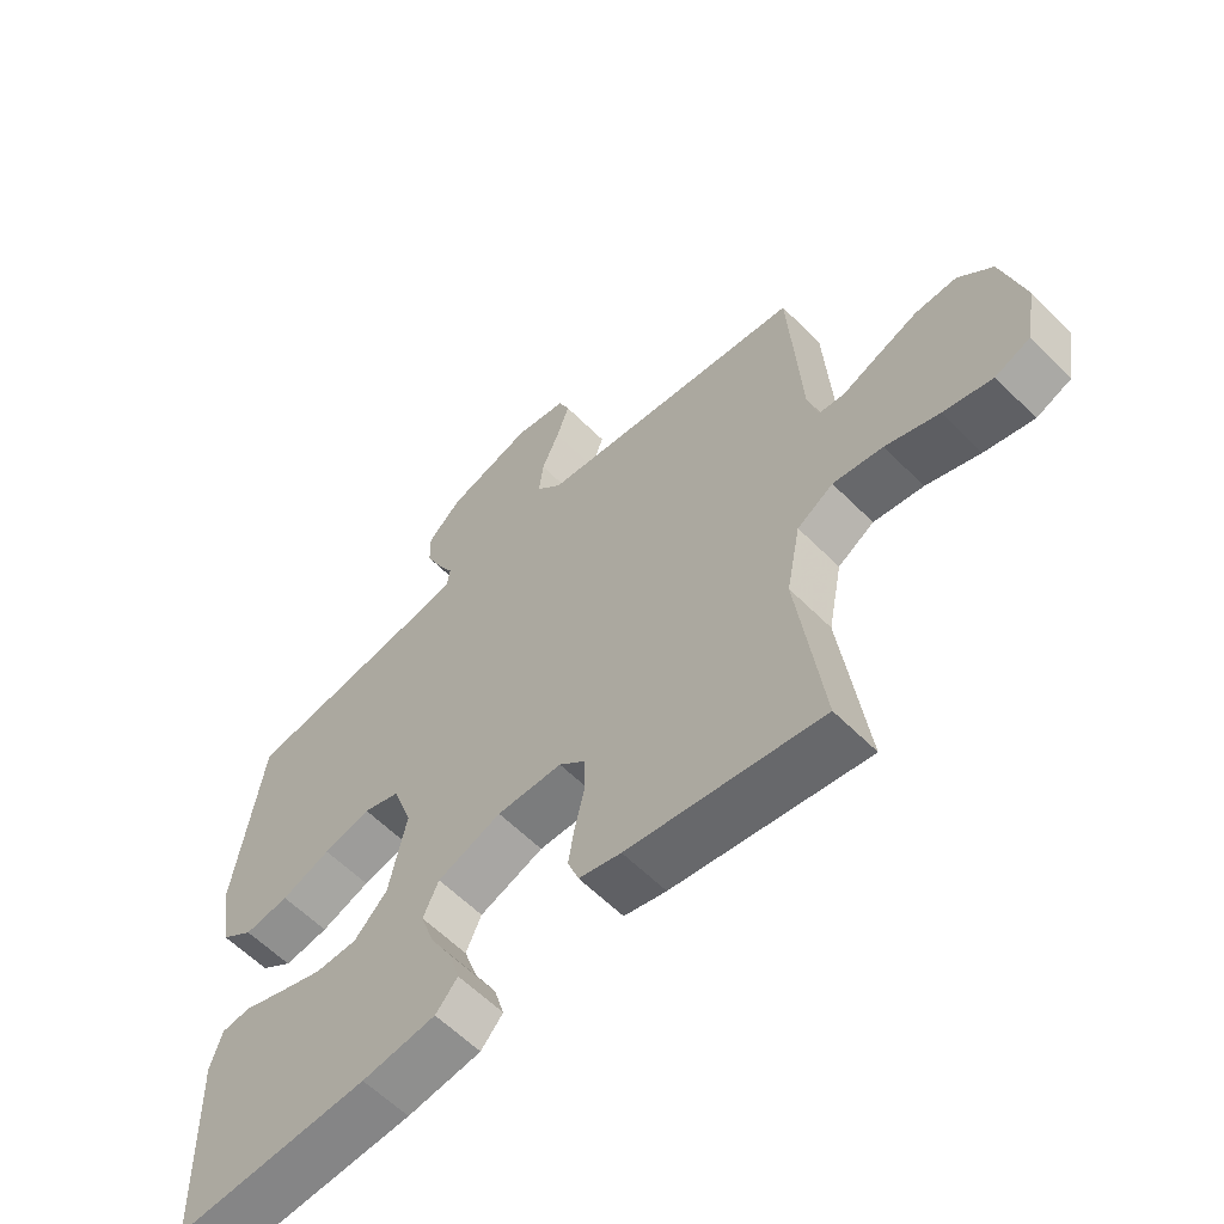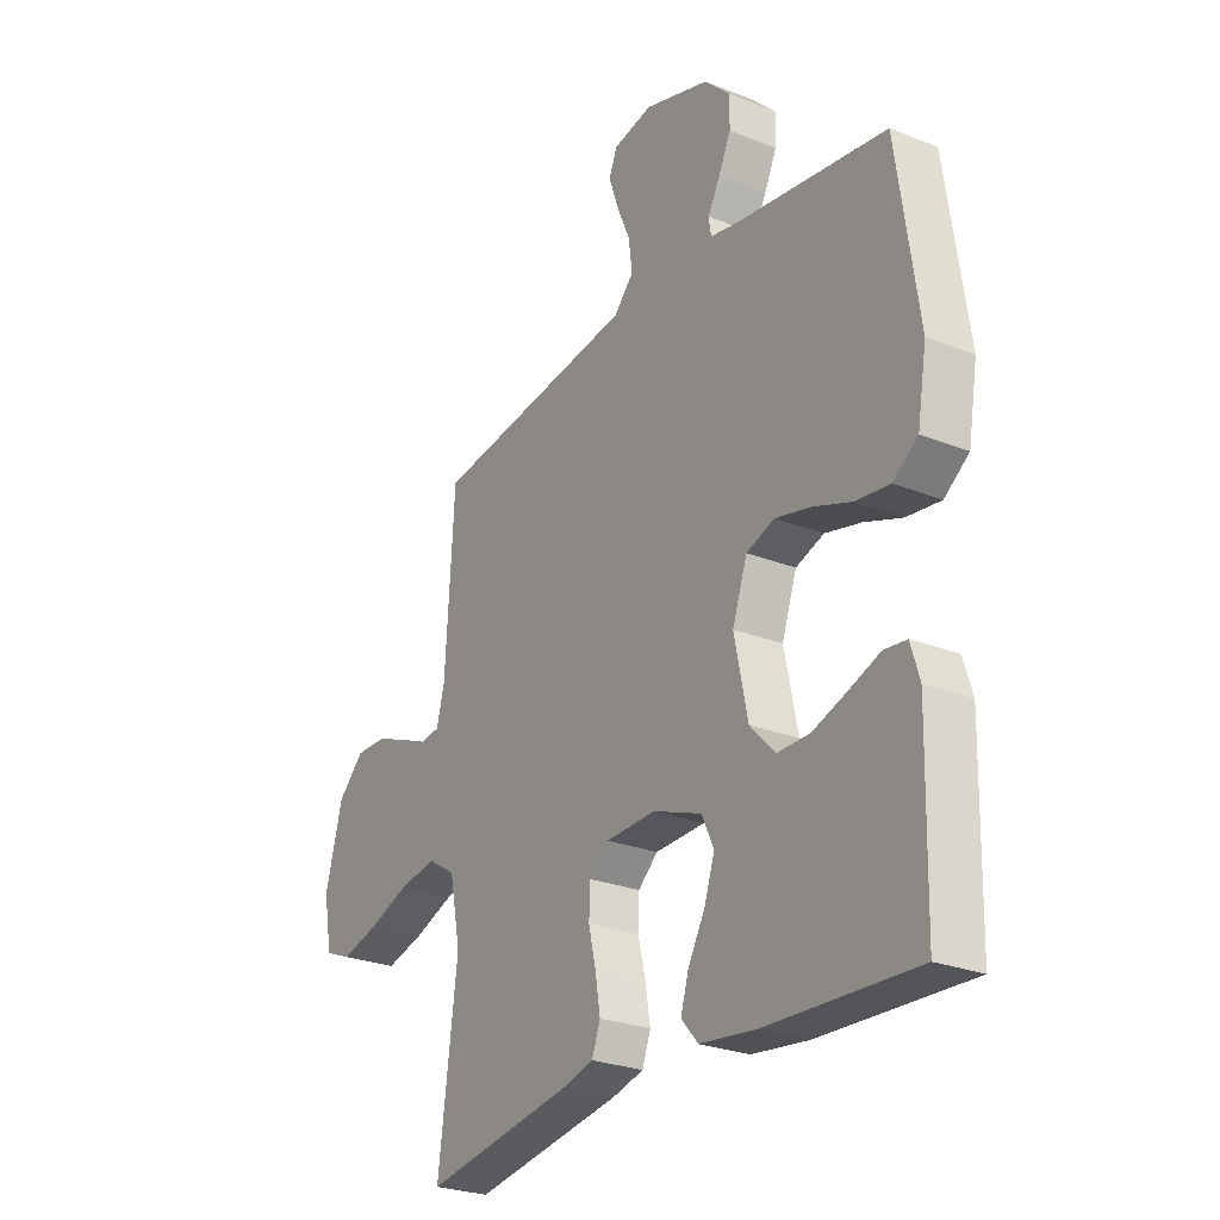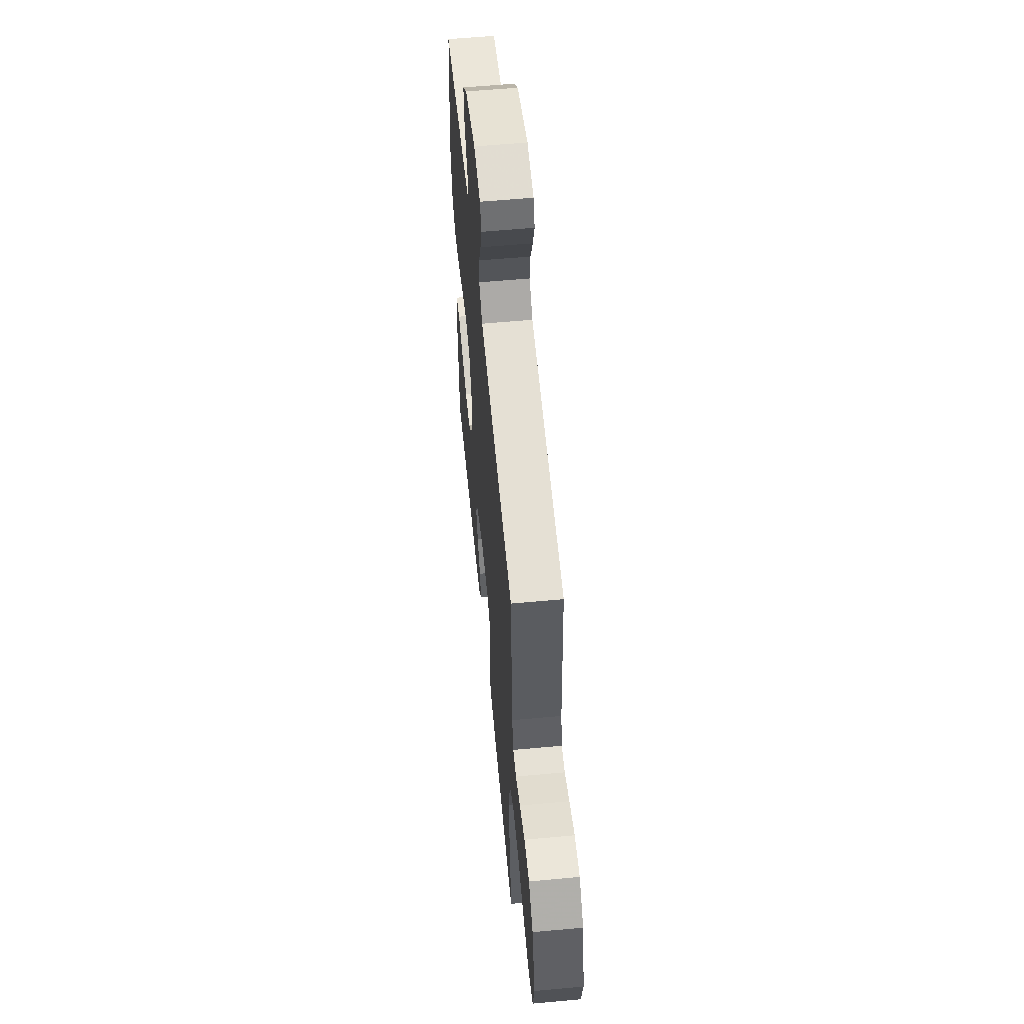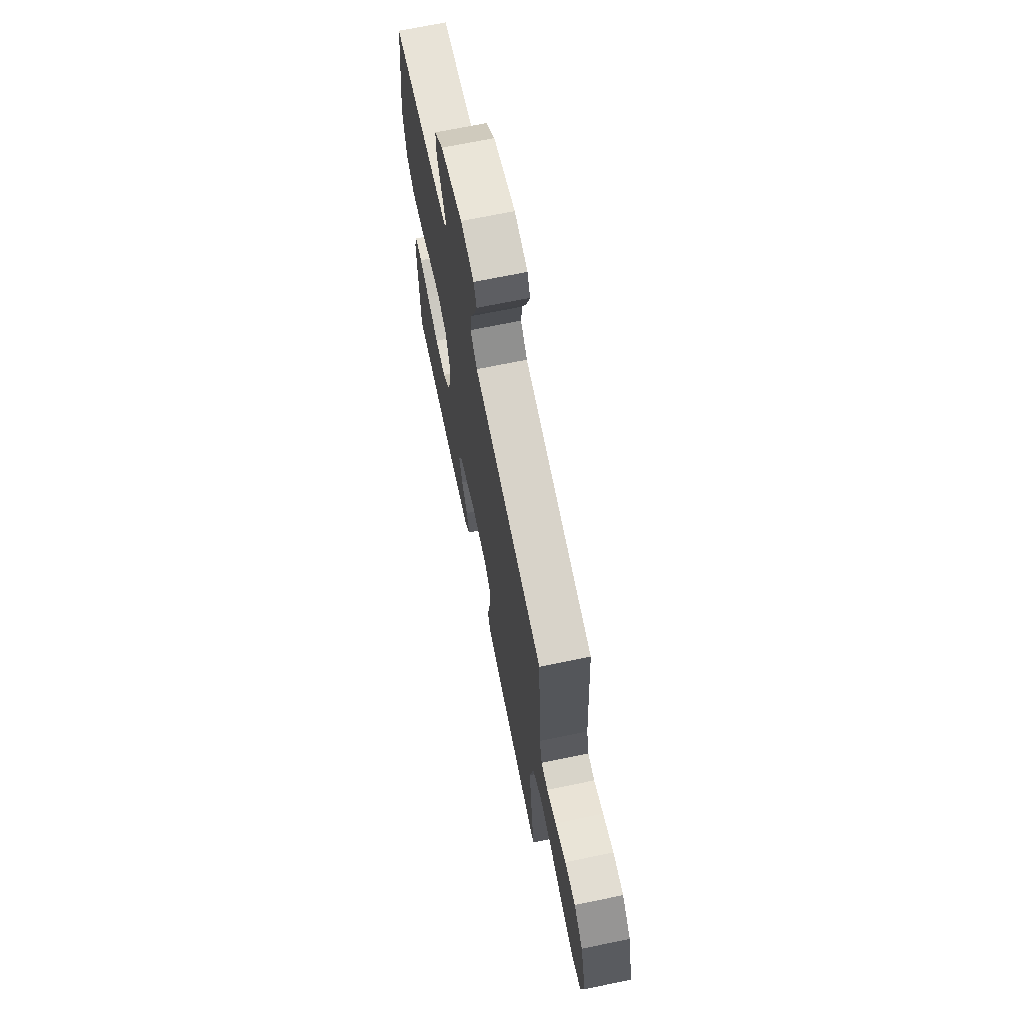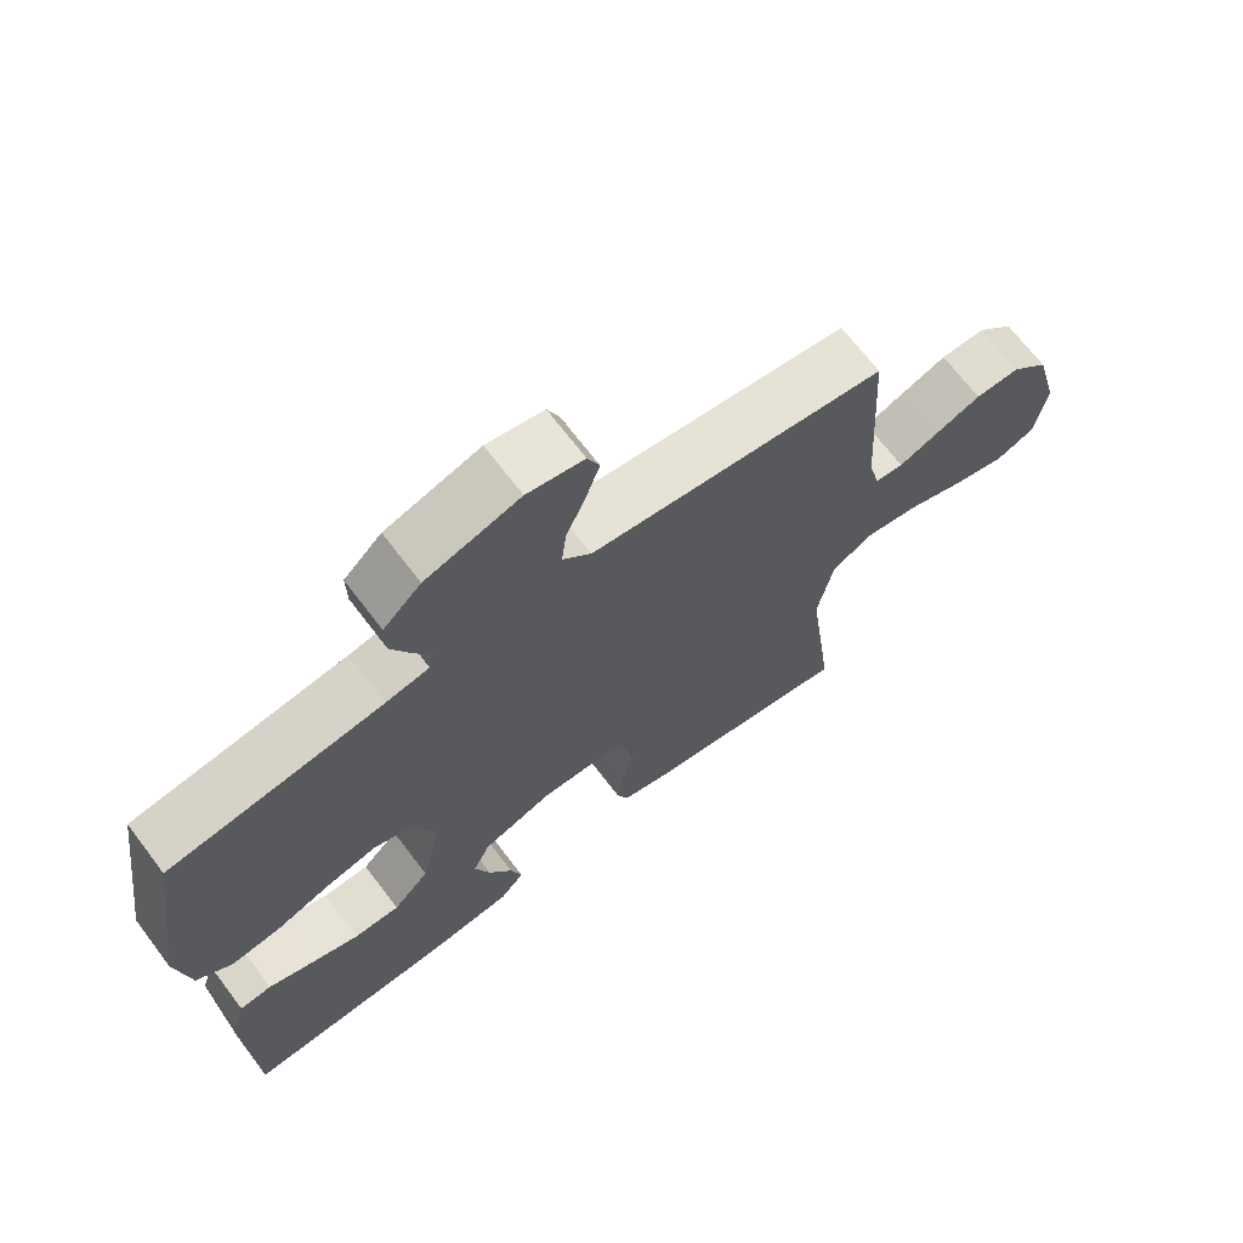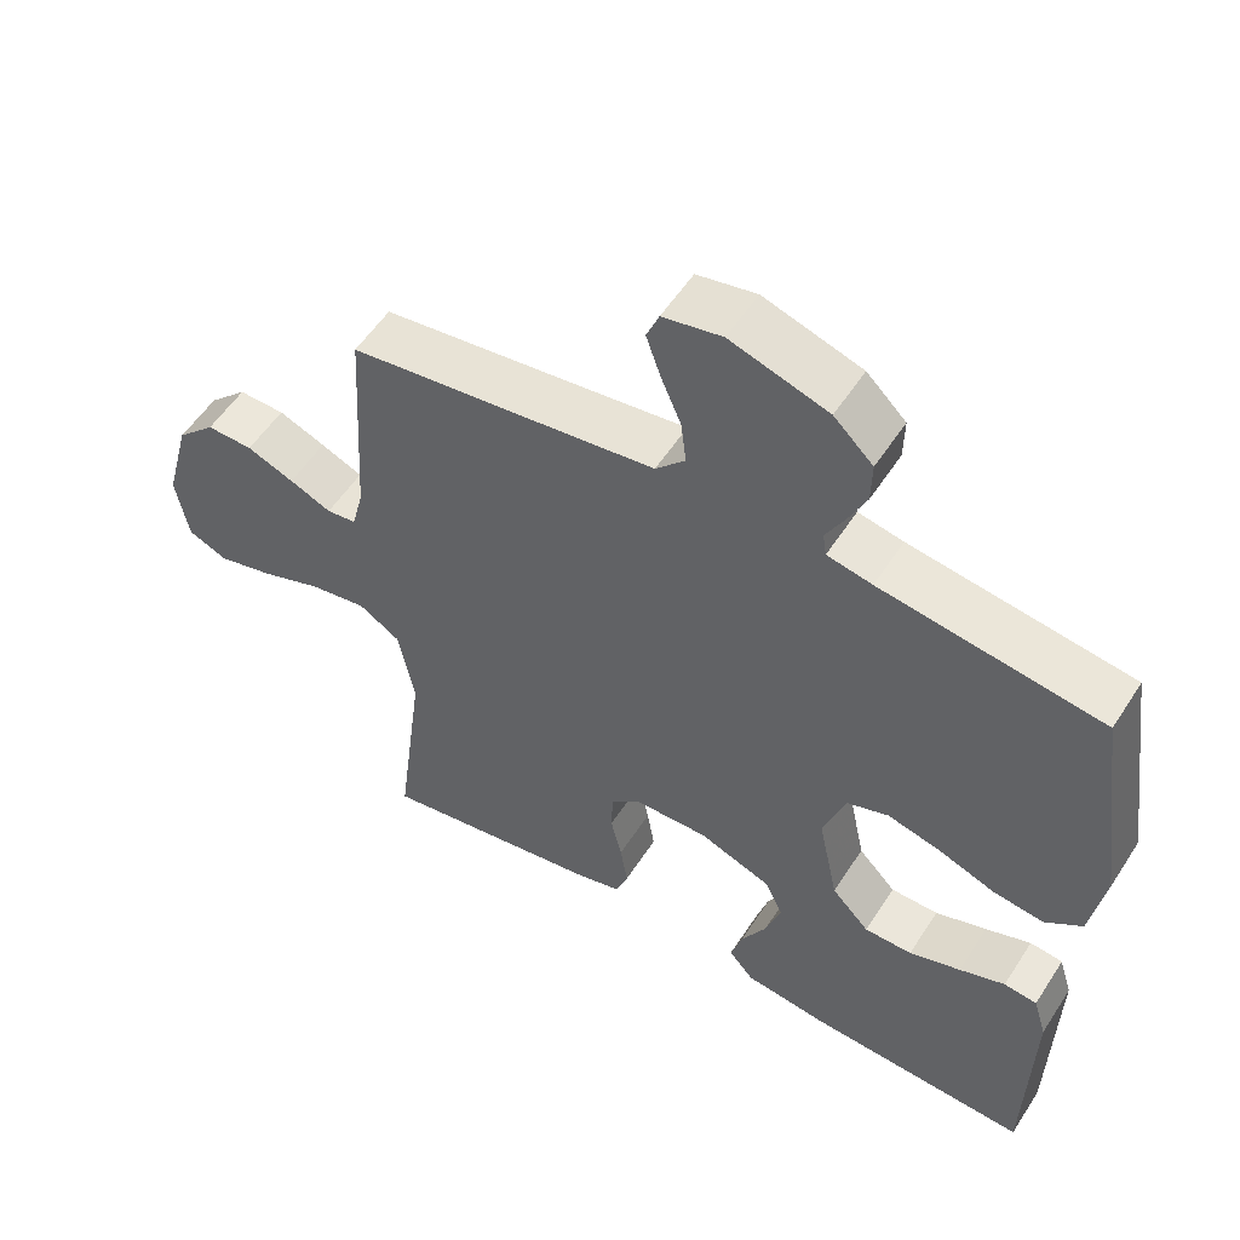
<metadata>
{"format":"obj","ext":"obj","renderer":"f3d","projection":"perspective","resolution":1024,"background":"white","views":[{"elev":-60.0,"azim":-135.6,"up":"+Z"},{"elev":-26.1,"azim":57.7,"up":"+Z"},{"elev":58.0,"azim":-95.5,"up":"+Z"},{"elev":69.0,"azim":-101.7,"up":"+Z"},{"elev":68.9,"azim":142.8,"up":"+Z"},{"elev":54.8,"azim":32.3,"up":"+Z"}]}
</metadata>
<code>
v -0.5 0.07 0.5
v -0.2 0.07 0.54
v -0.083 0.07 0.556
v -0.043 0.07 0.598
v -0.05 0.07 0.656
v -0.077 0.07 0.719
v -0.097 0.07 0.777
v -0.08 0.07 0.818
v 0 0.07 0.834
v 0.132 0.07 0.793
v 0.185 0.07 0.742
v 0.184 0.07 0.686
v 0.159 0.07 0.632
v 0.134 0.07 0.586
v 0.139 0.07 0.554
v 0.2 0.07 0.542
v 0.5 0.07 0.5
v 0.543 0.07 0.2
v 0.524 0.07 0.088
v 0.474 0.07 0.051
v 0.405 0.07 0.06
v 0.329 0.07 0.088
v 0.256 0.07 0.106
v 0.199 0.07 0.086
v 0.169 0.07 0
v 0.196 0.07 -0.13
v 0.247 0.07 -0.183
v 0.312 0.07 -0.183
v 0.382 0.07 -0.159
v 0.444 0.07 -0.136
v 0.489 0.07 -0.141
v 0.507 0.07 -0.2
v 0.5 0.07 -0.5
v 0.2 0.07 -0.487
v 0.086 0.07 -0.473
v 0.052 0.07 -0.434
v 0.068 0.07 -0.38
v 0.102 0.07 -0.319
v 0.123 0.07 -0.257
v 0.099 0.07 -0.204
v 0 0.07 -0.167
v -0.101 0.07 -0.17
v -0.141 0.07 -0.206
v -0.143 0.07 -0.262
v -0.128 0.07 -0.326
v -0.118 0.07 -0.387
v -0.135 0.07 -0.433
v -0.2 0.07 -0.45
v -0.5 0.07 -0.5
v -0.461 0.07 -0.2
v -0.483 0.07 -0.087
v -0.539 0.07 -0.052
v -0.616 0.07 -0.065
v -0.699 0.07 -0.096
v -0.775 0.07 -0.116
v -0.829 0.07 -0.094
v -0.846 0.07 0
v -0.811 0.07 0.131
v -0.758 0.07 0.183
v -0.695 0.07 0.182
v -0.631 0.07 0.157
v -0.574 0.07 0.133
v -0.534 0.07 0.138
v -0.518 0.07 0.2
v -0.5 0 0.5
v -0.2 0 0.54
v -0.083 0 0.556
v -0.043 0 0.598
v -0.05 0 0.656
v -0.077 0 0.719
v -0.097 0 0.777
v -0.08 0 0.818
v 0 0 0.834
v 0.132 0 0.793
v 0.185 0 0.742
v 0.184 0 0.686
v 0.159 0 0.632
v 0.134 0 0.586
v 0.139 0 0.554
v 0.2 0 0.542
v 0.5 0 0.5
v 0.543 0 0.2
v 0.524 0 0.088
v 0.474 0 0.051
v 0.405 0 0.06
v 0.329 0 0.088
v 0.256 0 0.106
v 0.199 0 0.086
v 0.169 0 0
v 0.196 0 -0.13
v 0.247 0 -0.183
v 0.312 0 -0.183
v 0.382 0 -0.159
v 0.444 0 -0.136
v 0.489 0 -0.141
v 0.507 0 -0.2
v 0.5 0 -0.5
v 0.2 0 -0.487
v 0.086 0 -0.473
v 0.052 0 -0.434
v 0.068 0 -0.38
v 0.102 0 -0.319
v 0.123 0 -0.257
v 0.099 0 -0.204
v 0 0 -0.167
v -0.101 0 -0.17
v -0.141 0 -0.206
v -0.143 0 -0.262
v -0.128 0 -0.326
v -0.118 0 -0.387
v -0.135 0 -0.433
v -0.2 0 -0.45
v -0.5 0 -0.5
v -0.461 0 -0.2
v -0.483 0 -0.087
v -0.539 0 -0.052
v -0.616 0 -0.065
v -0.699 0 -0.096
v -0.775 0 -0.116
v -0.829 0 -0.094
v -0.846 0 0
v -0.811 0 0.131
v -0.758 0 0.183
v -0.695 0 0.182
v -0.631 0 0.157
v -0.574 0 0.133
v -0.534 0 0.138
v -0.518 0 0.2
f 59 60 61 62
f 57 58 59 62
f 57 62 63
f 56 57 63
f 53 54 55 56
f 52 53 56 63
f 51 52 63 64
f 47 48 49 50
f 44 45 46 47
f 44 47 50 51
f 35 36 37 38
f 35 38 39
f 34 35 39
f 33 34 39
f 32 33 39 40
f 29 30 31 32
f 28 29 32
f 27 28 32 40
f 19 20 21 22
f 19 22 23
f 16 17 18 19
f 15 16 19 23
f 11 12 13 14
f 9 10 11 14
f 9 14 15
f 5 6 7 8
f 5 8 9 15
f 51 64 1 2
f 43 44 51 2
f 42 43 2 3
f 41 42 3 4
f 26 27 40 41
f 25 26 41 4
f 24 25 4 5
f 5 15 23 24
f 126 125 124 123
f 126 123 122 121
f 127 126 121
f 127 121 120
f 120 119 118 117
f 127 120 117 116
f 128 127 116 115
f 114 113 112 111
f 111 110 109 108
f 115 114 111 108
f 102 101 100 99
f 103 102 99
f 103 99 98
f 103 98 97
f 104 103 97 96
f 96 95 94 93
f 96 93 92
f 104 96 92 91
f 86 85 84 83
f 87 86 83
f 83 82 81 80
f 87 83 80 79
f 78 77 76 75
f 78 75 74 73
f 79 78 73
f 72 71 70 69
f 79 73 72 69
f 66 65 128 115
f 66 115 108 107
f 67 66 107 106
f 68 67 106 105
f 105 104 91 90
f 68 105 90 89
f 69 68 89 88
f 88 87 79 69
f 1 65 66 2
f 2 66 67 3
f 3 67 68 4
f 4 68 69 5
f 5 69 70 6
f 6 70 71 7
f 7 71 72 8
f 8 72 73 9
f 9 73 74 10
f 10 74 75 11
f 11 75 76 12
f 12 76 77 13
f 13 77 78 14
f 14 78 79 15
f 15 79 80 16
f 16 80 81 17
f 17 81 82 18
f 18 82 83 19
f 19 83 84 20
f 20 84 85 21
f 21 85 86 22
f 22 86 87 23
f 23 87 88 24
f 24 88 89 25
f 25 89 90 26
f 26 90 91 27
f 27 91 92 28
f 28 92 93 29
f 29 93 94 30
f 30 94 95 31
f 31 95 96 32
f 32 96 97 33
f 33 97 98 34
f 34 98 99 35
f 35 99 100 36
f 36 100 101 37
f 37 101 102 38
f 38 102 103 39
f 39 103 104 40
f 40 104 105 41
f 41 105 106 42
f 42 106 107 43
f 43 107 108 44
f 44 108 109 45
f 45 109 110 46
f 46 110 111 47
f 47 111 112 48
f 48 112 113 49
f 49 113 114 50
f 50 114 115 51
f 51 115 116 52
f 52 116 117 53
f 53 117 118 54
f 54 118 119 55
f 55 119 120 56
f 56 120 121 57
f 57 121 122 58
f 58 122 123 59
f 59 123 124 60
f 60 124 125 61
f 61 125 126 62
f 62 126 127 63
f 63 127 128 64
f 64 128 65 1

</code>
